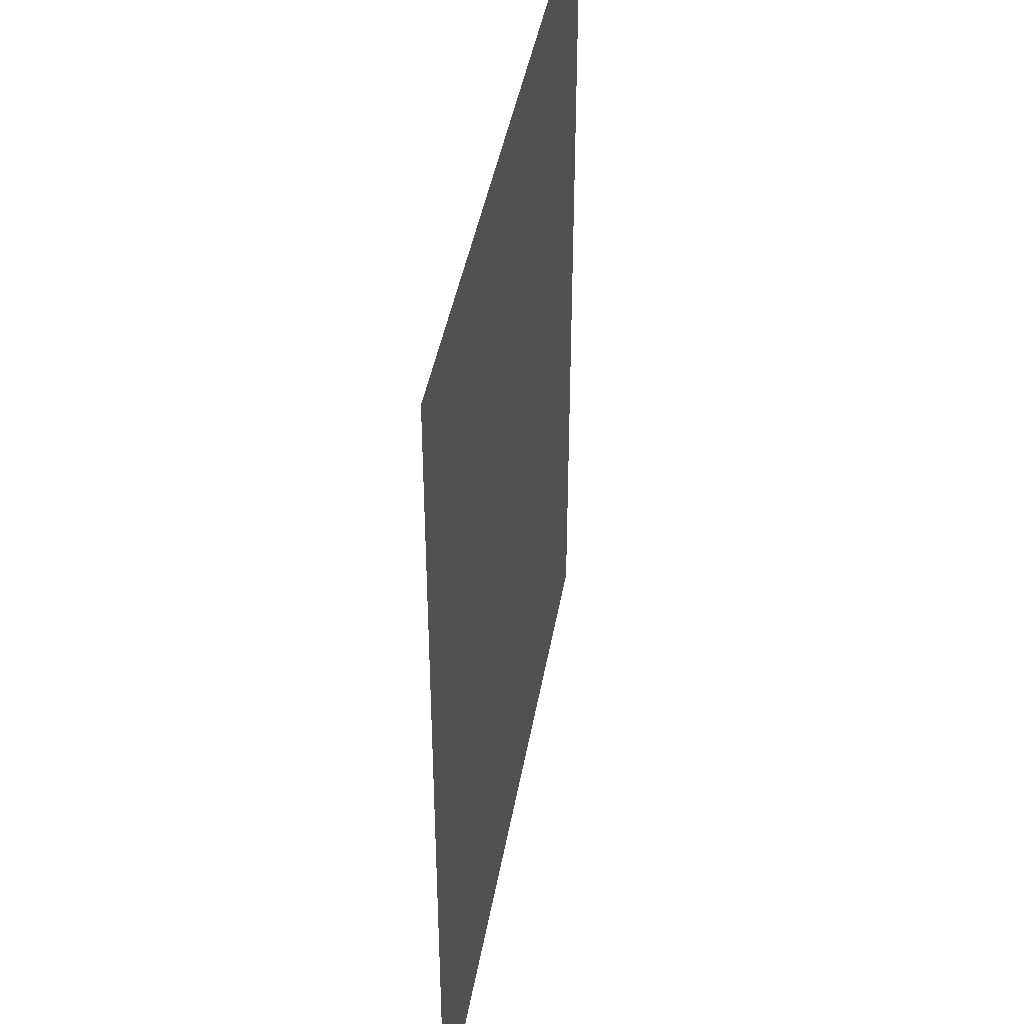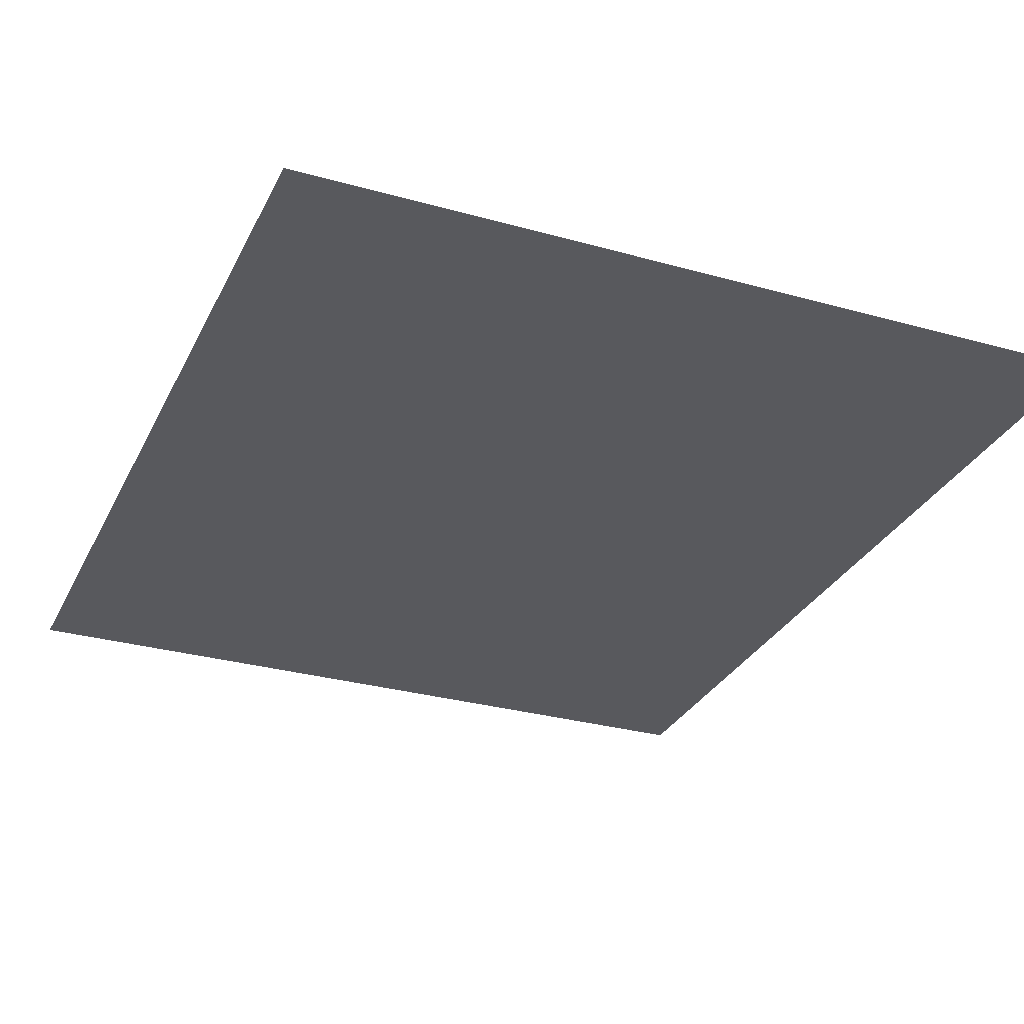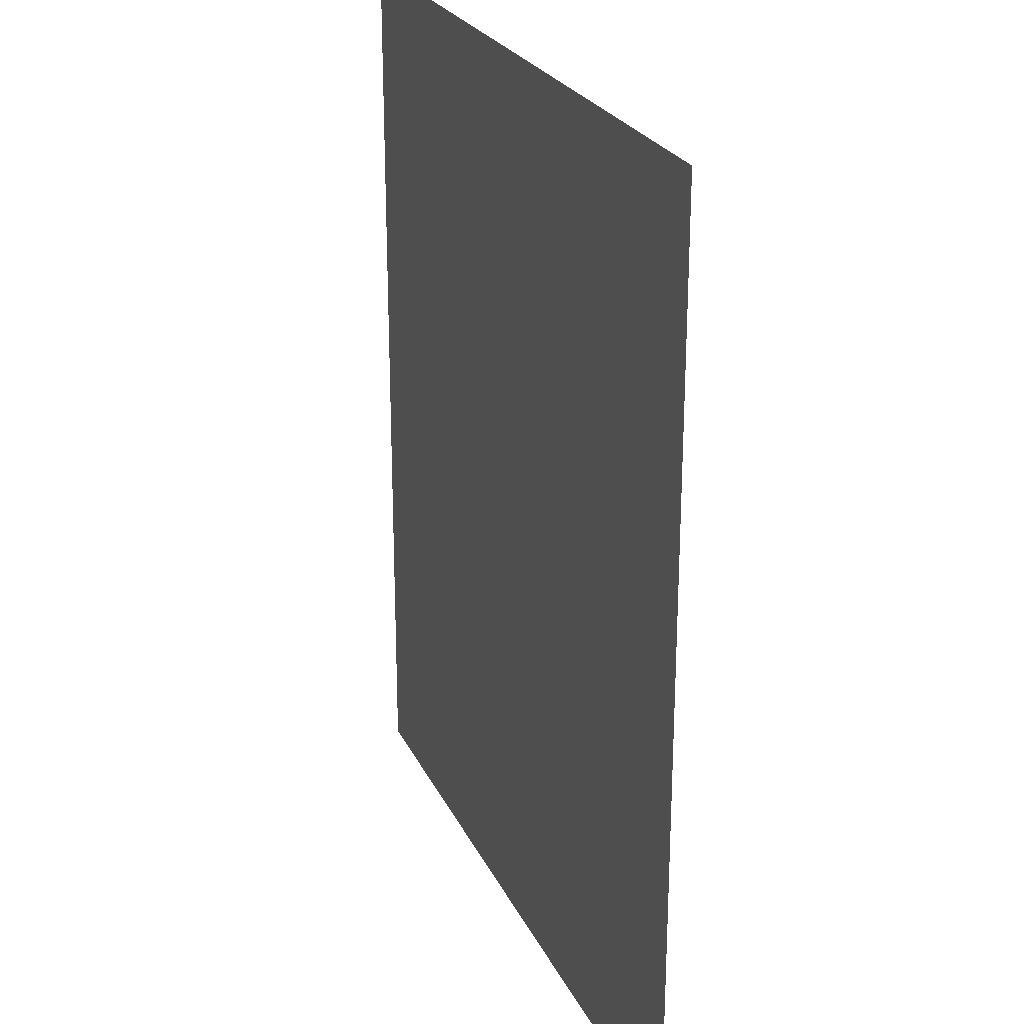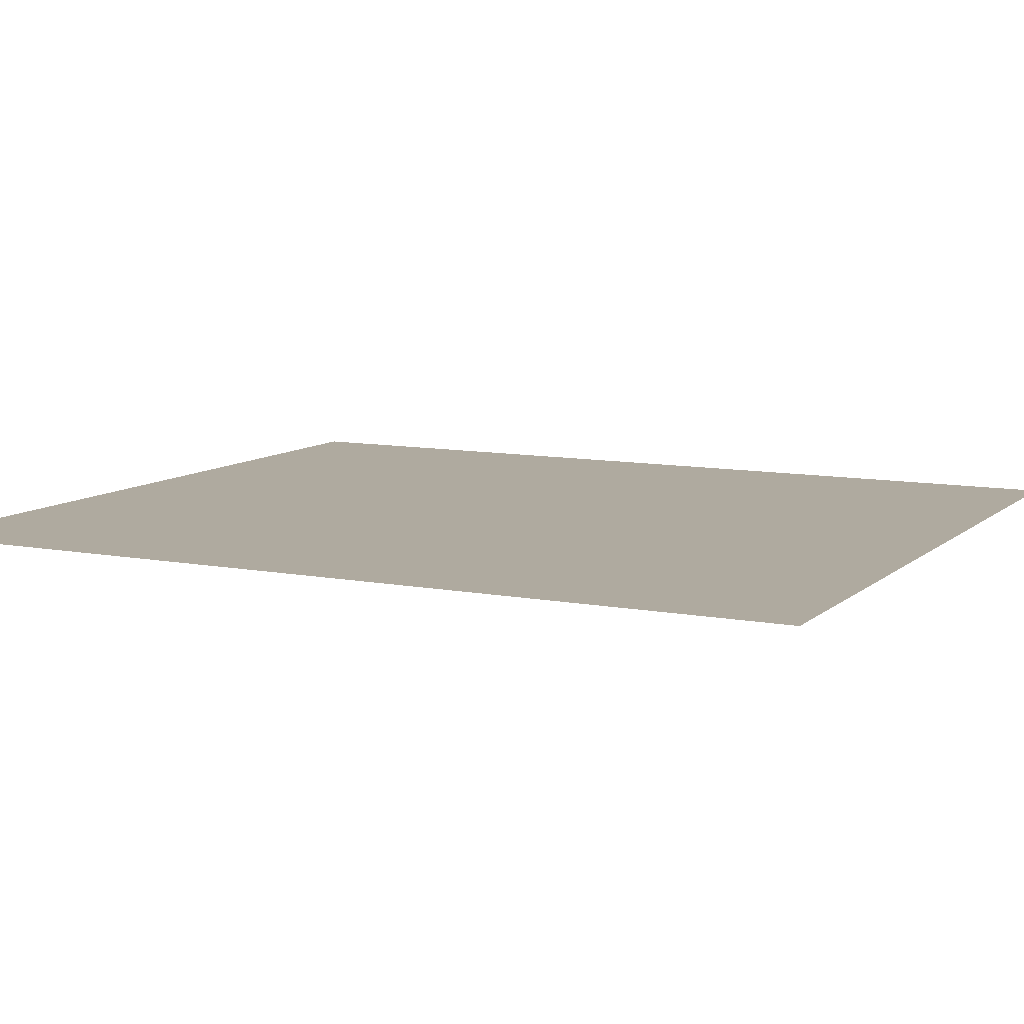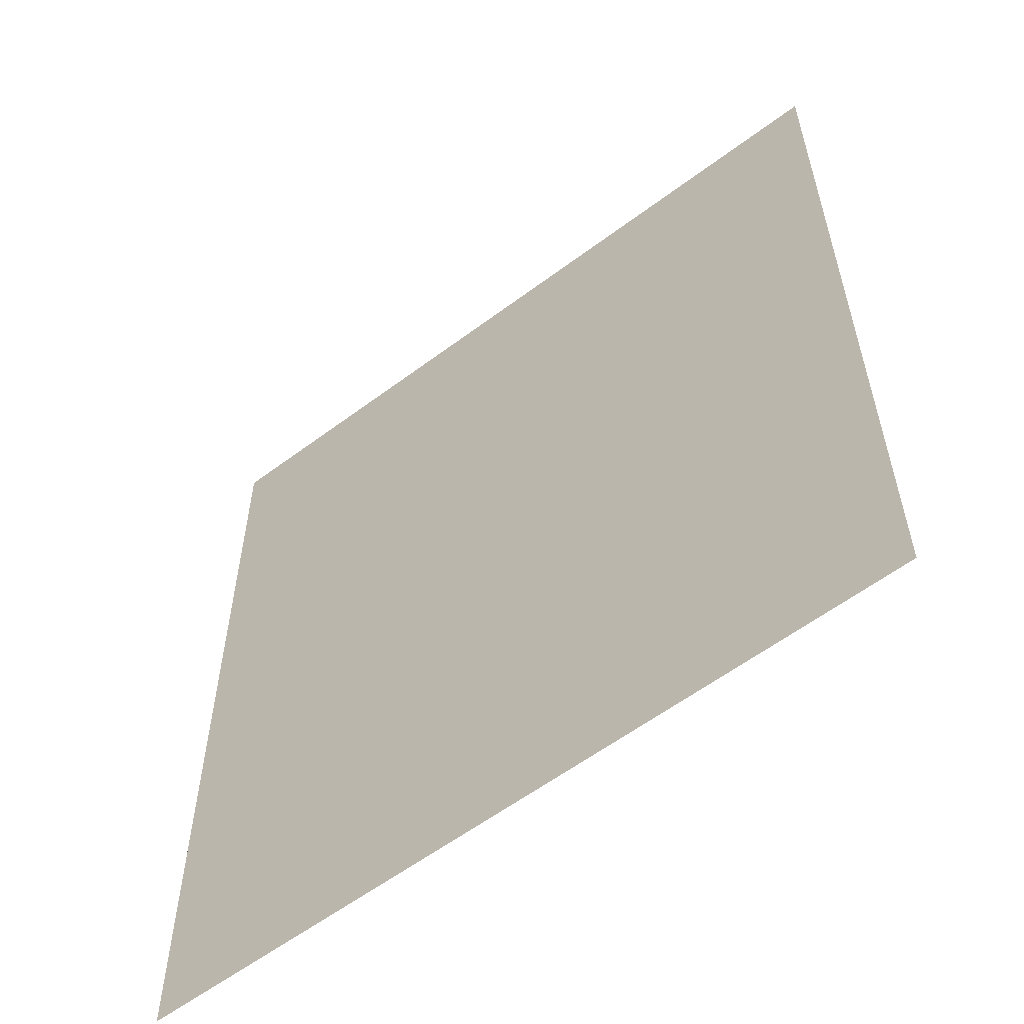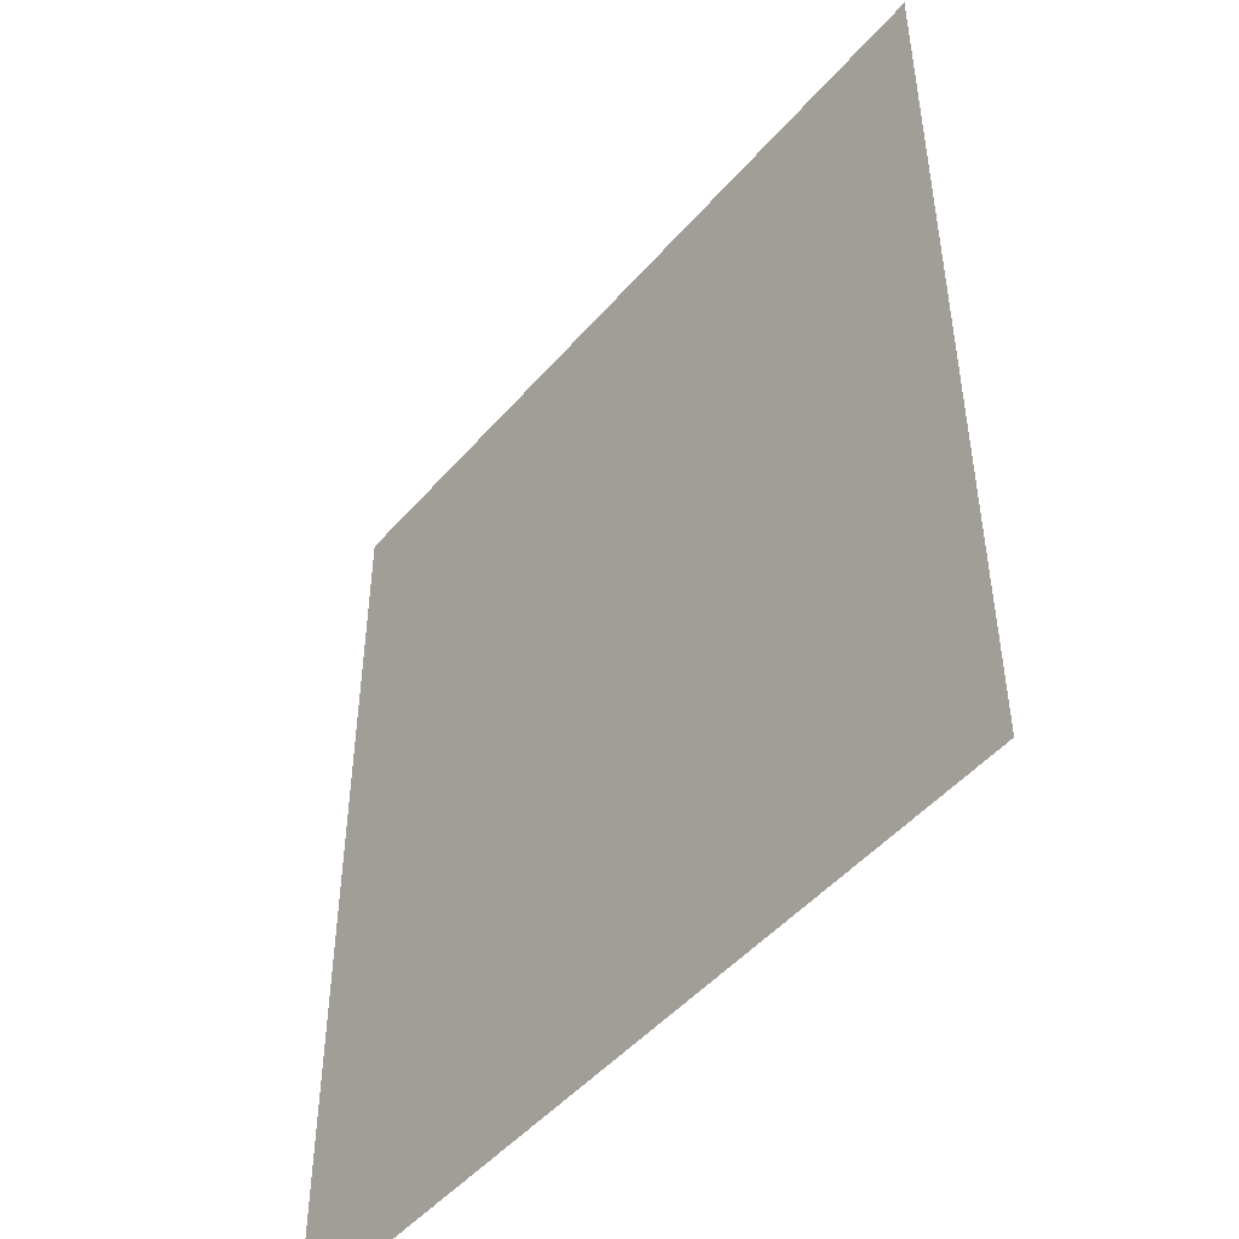
<metadata>
{"format":"obj","ext":"obj","renderer":"f3d","projection":"perspective","resolution":1024,"background":"white","views":[{"elev":42.3,"azim":-80.2,"up":"+Y"},{"elev":-29.9,"azim":157.7,"up":"+Z"},{"elev":24.5,"azim":69.5,"up":"+Y"},{"elev":9.5,"azim":116.8,"up":"+Z"},{"elev":-58.4,"azim":-142.2,"up":"+Y"},{"elev":-48.6,"azim":-128.8,"up":"+Y"}]}
</metadata>
<code>
v -4.286 0.5 0
v -4.286 -2 0
v -2.143 0.5 0
v -2.143 -2 0
f 2 4 3 1

</code>
